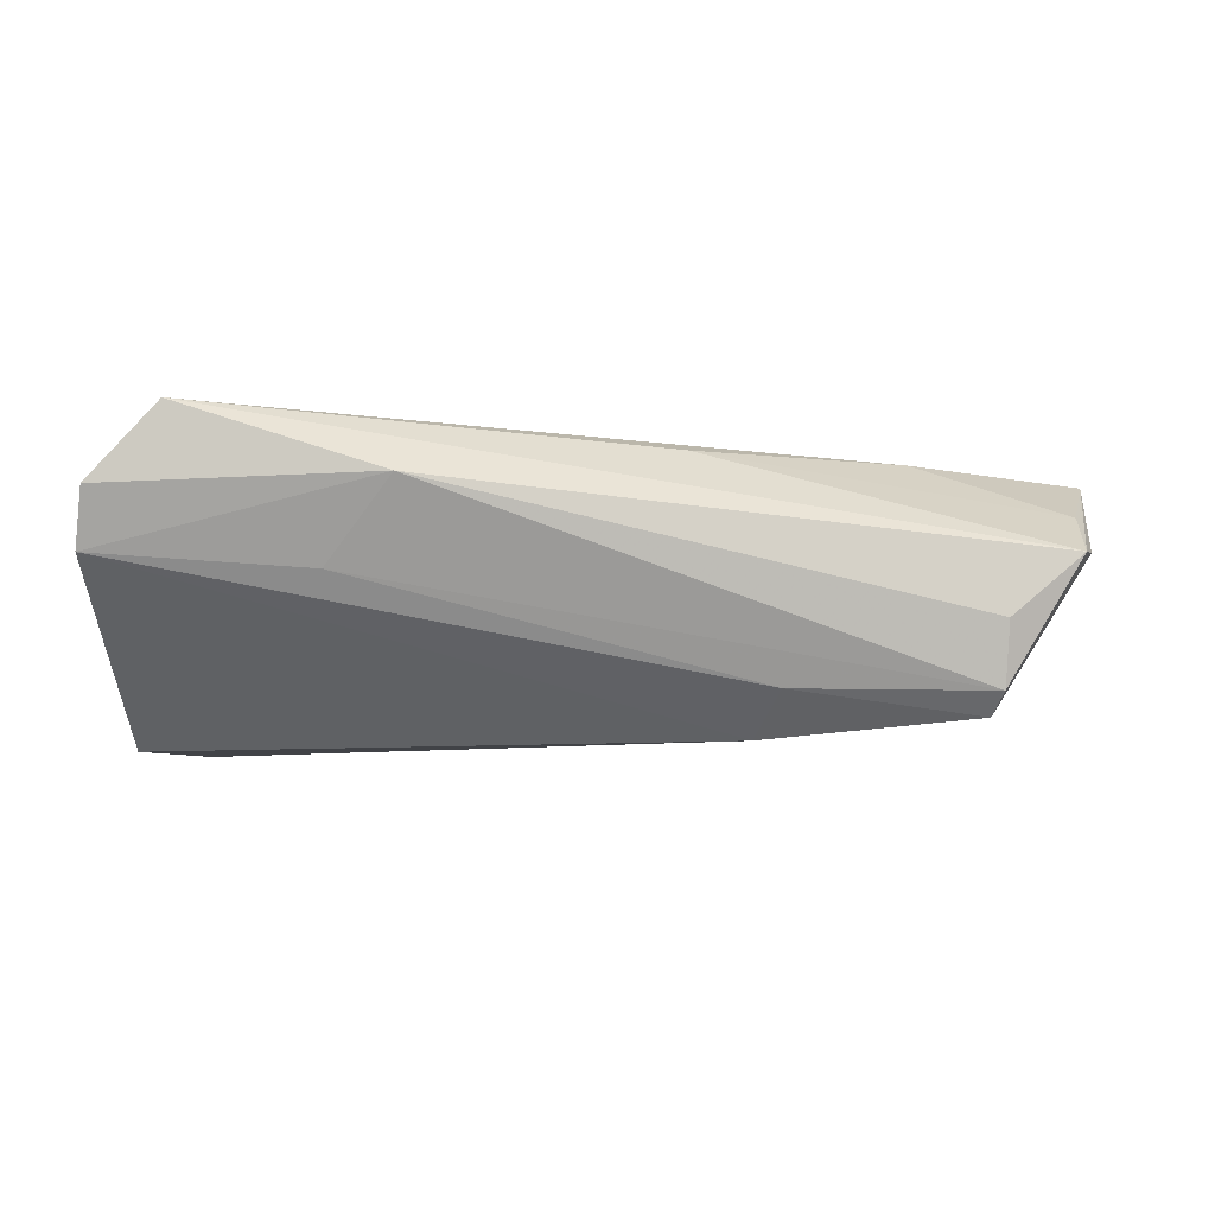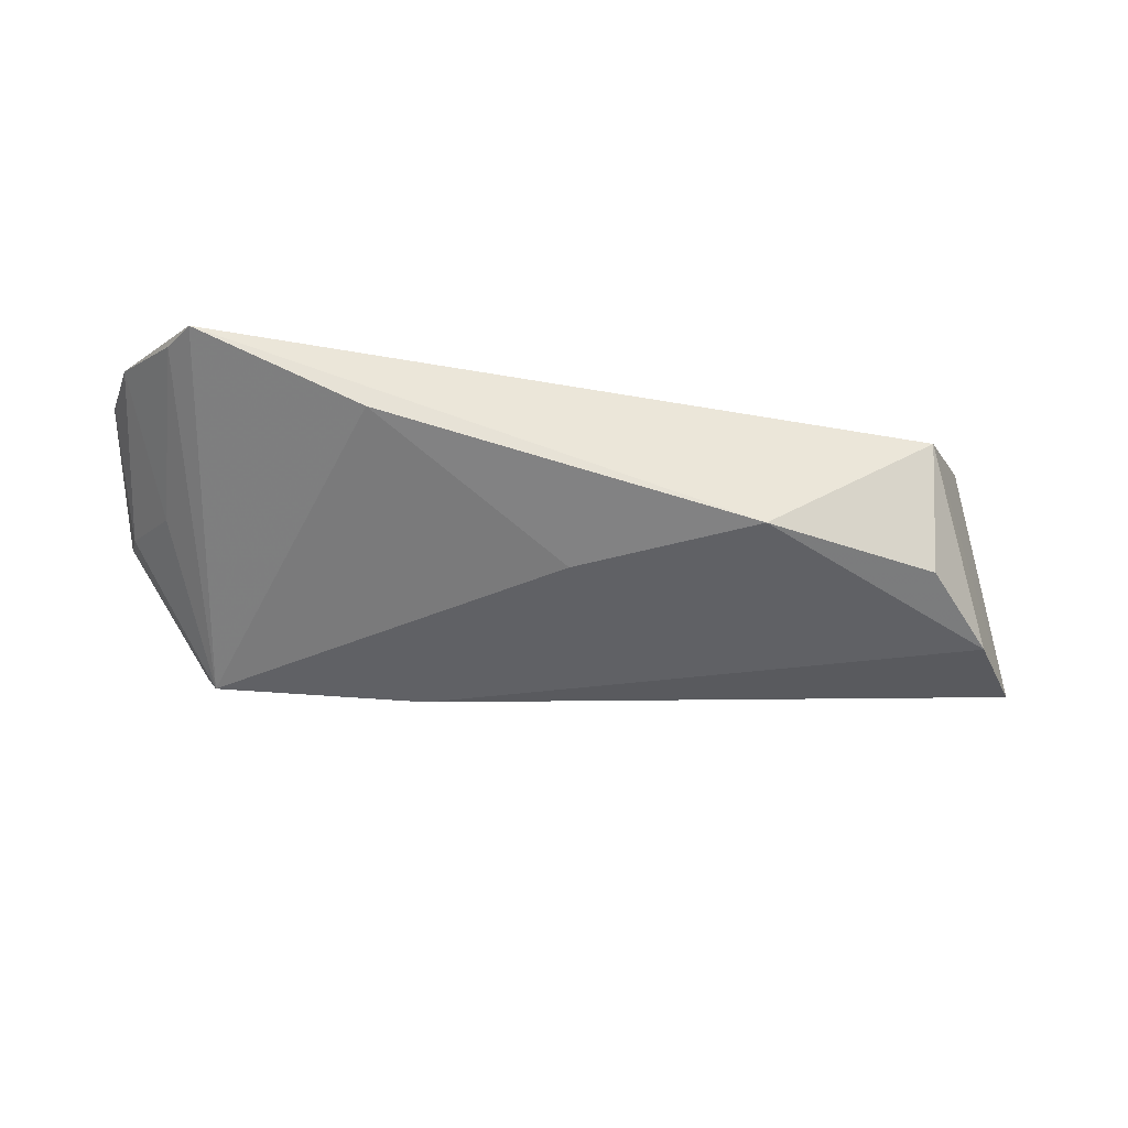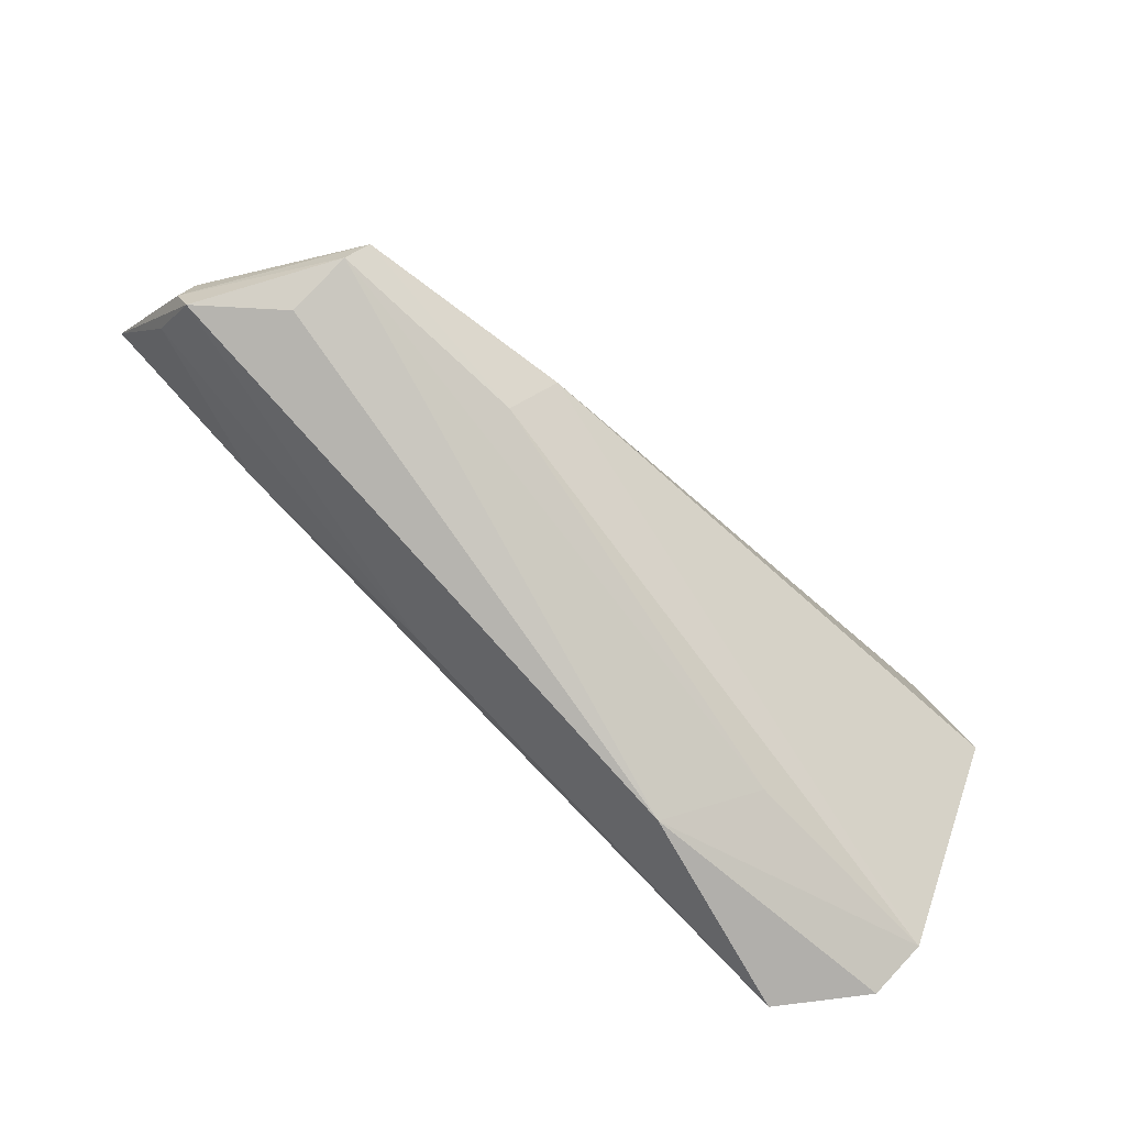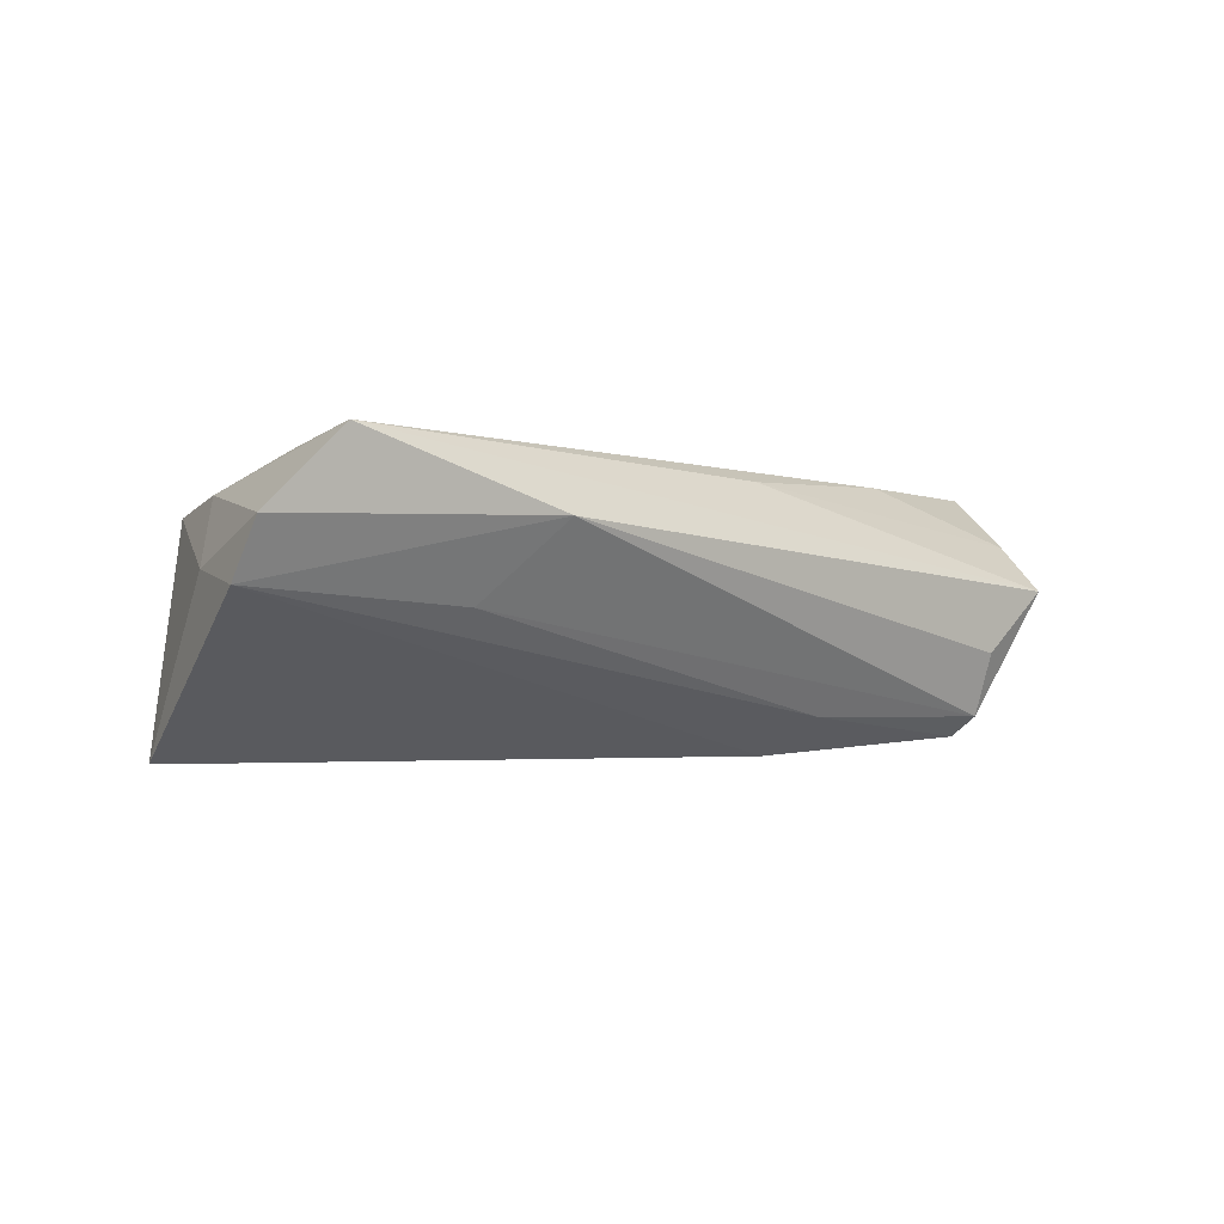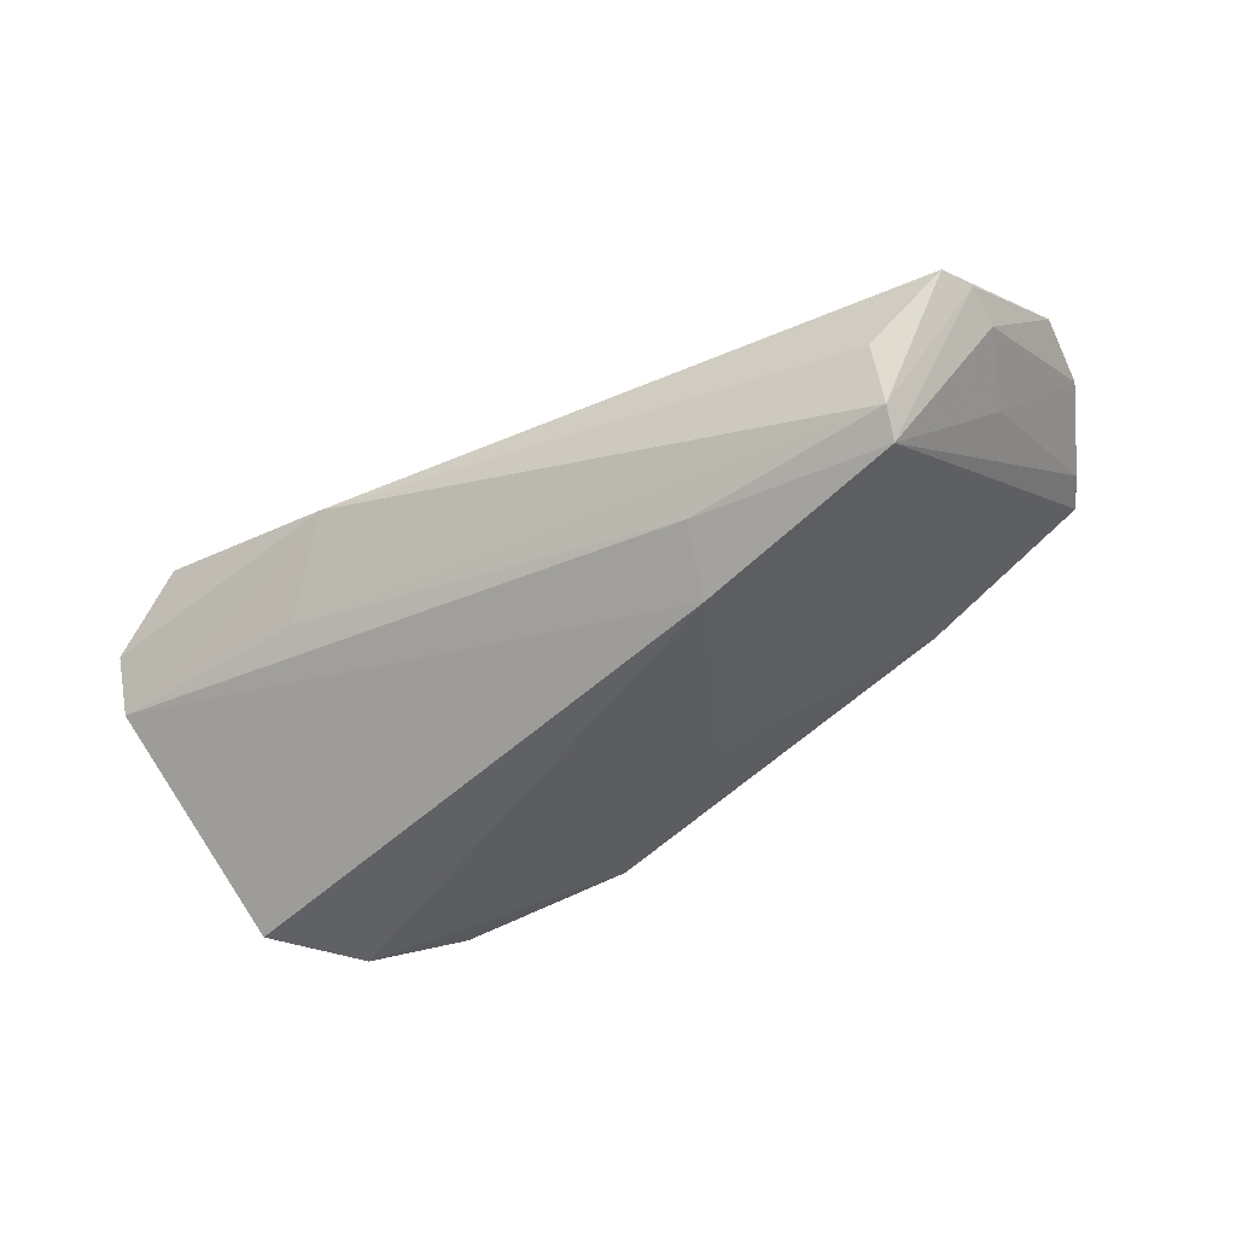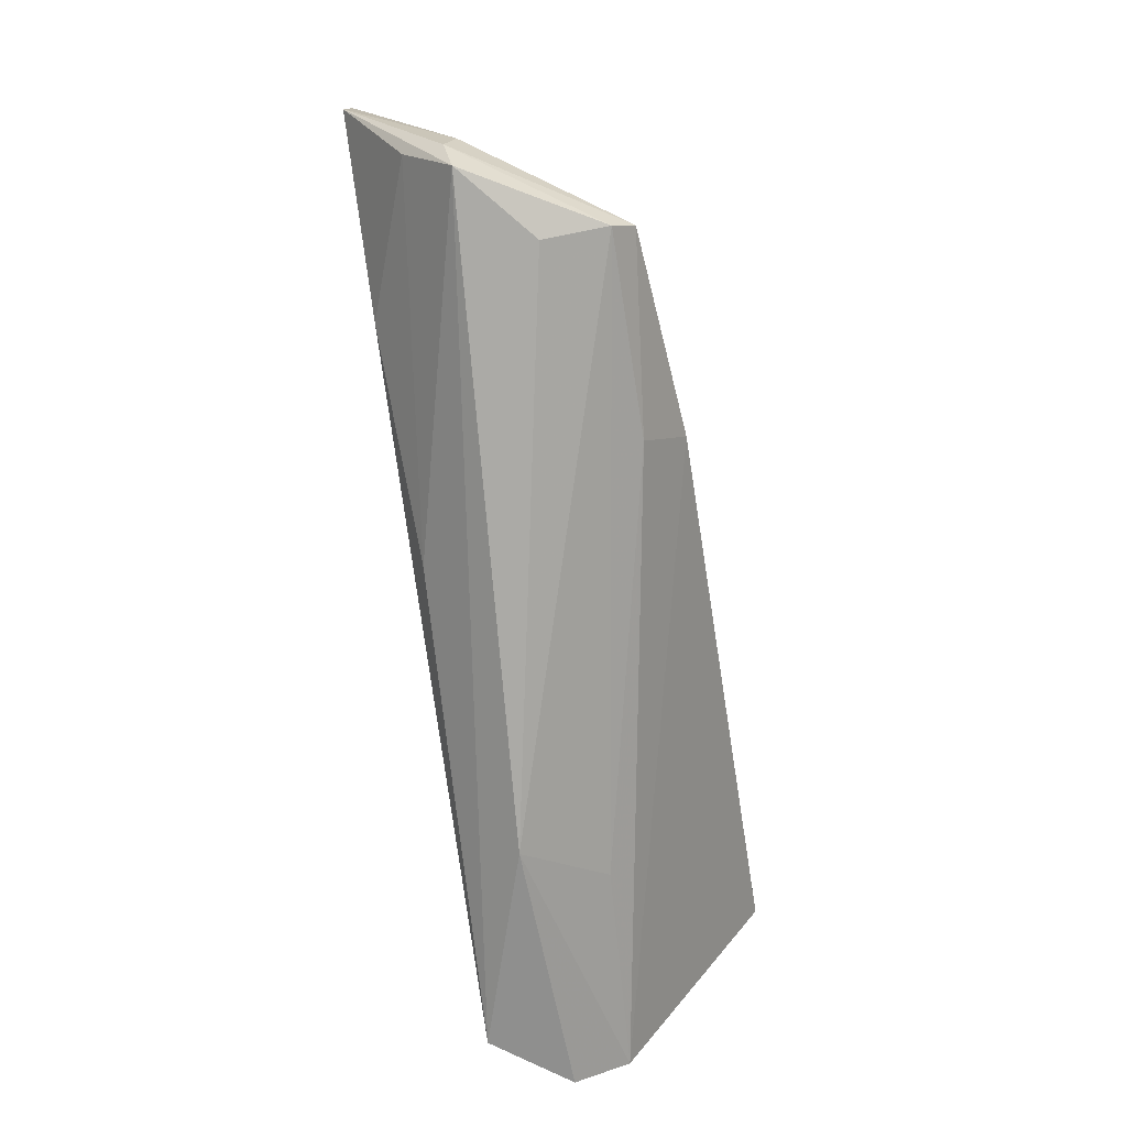
<metadata>
{"format":"obj","ext":"obj","renderer":"f3d","projection":"perspective","resolution":1024,"background":"white","views":[{"elev":-12.4,"azim":0.4,"up":"+Z"},{"elev":-26.2,"azim":172.5,"up":"+Z"},{"elev":-73.6,"azim":137.4,"up":"+Y"},{"elev":-1.5,"azim":-32.8,"up":"+Z"},{"elev":-51.9,"azim":36.6,"up":"+Z"},{"elev":-66.0,"azim":99.4,"up":"+Y"}]}
</metadata>
<code>
v 0.05997 -0.01643 0.001268
v -0.05389 -0.01143 0.001596
v -0.05386 0.002867 -0.01922
v 0.06403 0.004108 0.01455
v -0.04906 -0.003251 0.009994
v 0.05609 0.02415 0.01227
v 0.04073 -0.006474 0.01457
v 0.01364 -0.01731 0.01335
v 0.04886 -0.01189 -0.01752
v -0.0165 0.02872 -0.009288
v -0.0559 -0.02431 -0.0005192
v 0.0608 -0.006986 0.001033
v -0.04701 0.01495 -0.01807
v 0.02435 -0.01521 -0.01464
v 0.06047 -0.008945 0.007265
v 0.03177 0.02872 0.003123
v -0.02804 -0.02359 -0.002337
v 0.05051 -0.01767 -0.006818
v 0.02128 -0.007867 -0.01959
v 0.05613 0.00238 -0.000357
v -0.01947 -0.02984 0.007374
v 0.05011 -0.01502 -0.01489
v -0.04581 -0.01711 0.01413
v 0.03926 0.008153 0.01593
v -0.01258 0.01799 0.009813
v 0.05341 0.02872 0.01265
v -0.0466 0.01181 0.008422
v -0.05475 -0.02816 0.006444
v -0.04771 0.004619 0.009267
v -0.04571 -0.02986 0.01593
v 0.06146 -0.01208 0.002163
v -0.03849 0.02404 -0.01231
v 0.06216 0.01365 0.0147
v 0.005808 0.01759 -0.01127
v -0.03888 0.02643 0.004468
f 13 3 35
f 14 17 11
f 19 3 13
f 13 34 19
f 19 34 9
f 9 14 19
f 11 3 19
f 19 14 11
f 6 9 26
f 26 9 16
f 9 34 16
f 33 24 4
f 26 24 33
f 33 6 26
f 4 12 33
f 27 35 3
f 20 12 9
f 9 6 20
f 20 33 12
f 6 33 20
f 4 24 7
f 7 24 30
f 9 12 31
f 31 12 4
f 4 1 31
f 21 1 30
f 30 28 21
f 11 17 21
f 21 28 11
f 15 1 4
f 4 7 15
f 10 34 13
f 10 16 34
f 10 35 26
f 26 16 10
f 26 35 25
f 35 27 25
f 25 24 26
f 25 27 24
f 30 24 23
f 24 27 23
f 11 28 2
f 2 3 11
f 2 27 3
f 30 1 8
f 8 7 30
f 1 15 8
f 8 15 7
f 1 21 18
f 13 35 32
f 32 10 13
f 35 10 32
f 5 2 28
f 27 2 5
f 5 28 30
f 30 23 5
f 22 14 9
f 1 18 22
f 22 18 21
f 9 31 22
f 22 31 1
f 17 14 22
f 22 21 17
f 29 23 27
f 27 5 29
f 29 5 23

</code>
